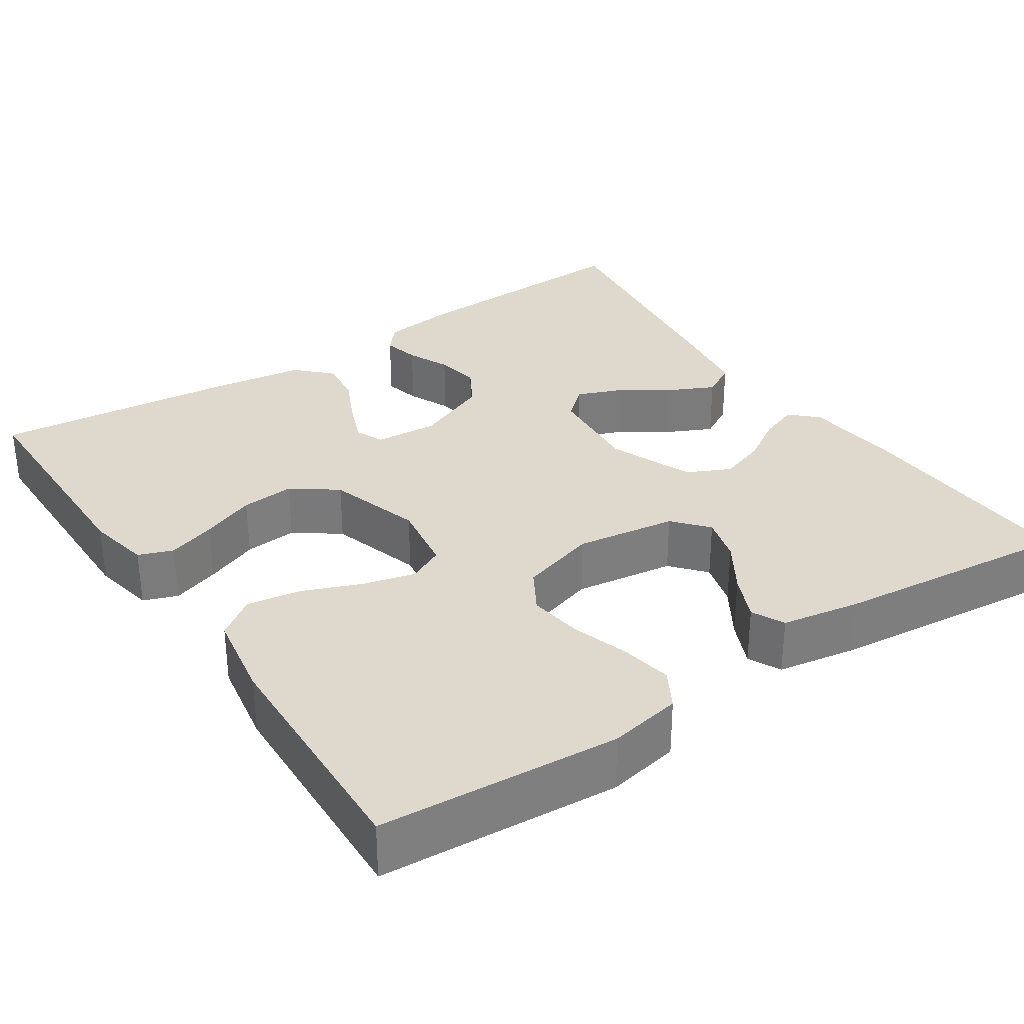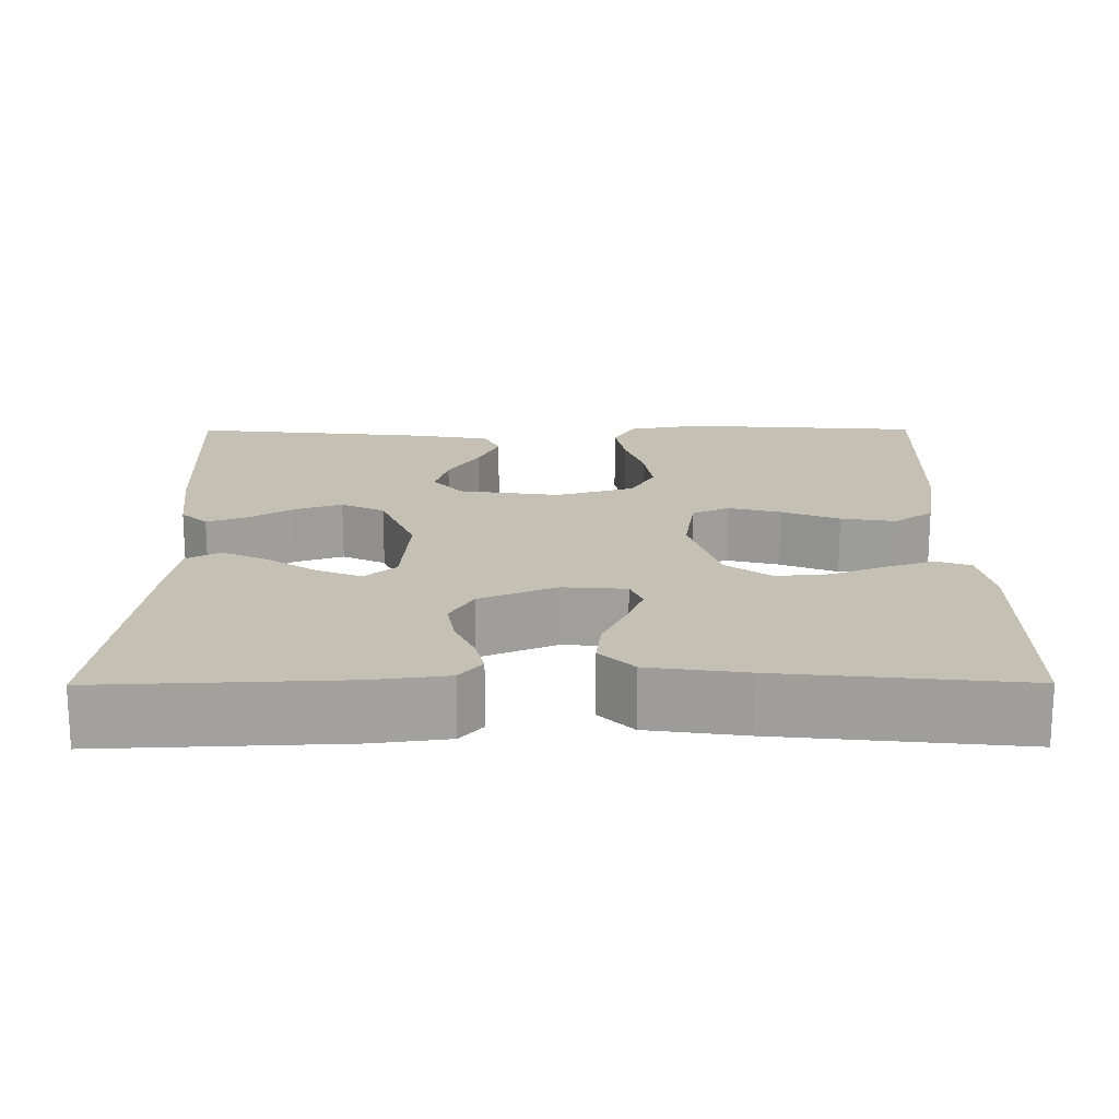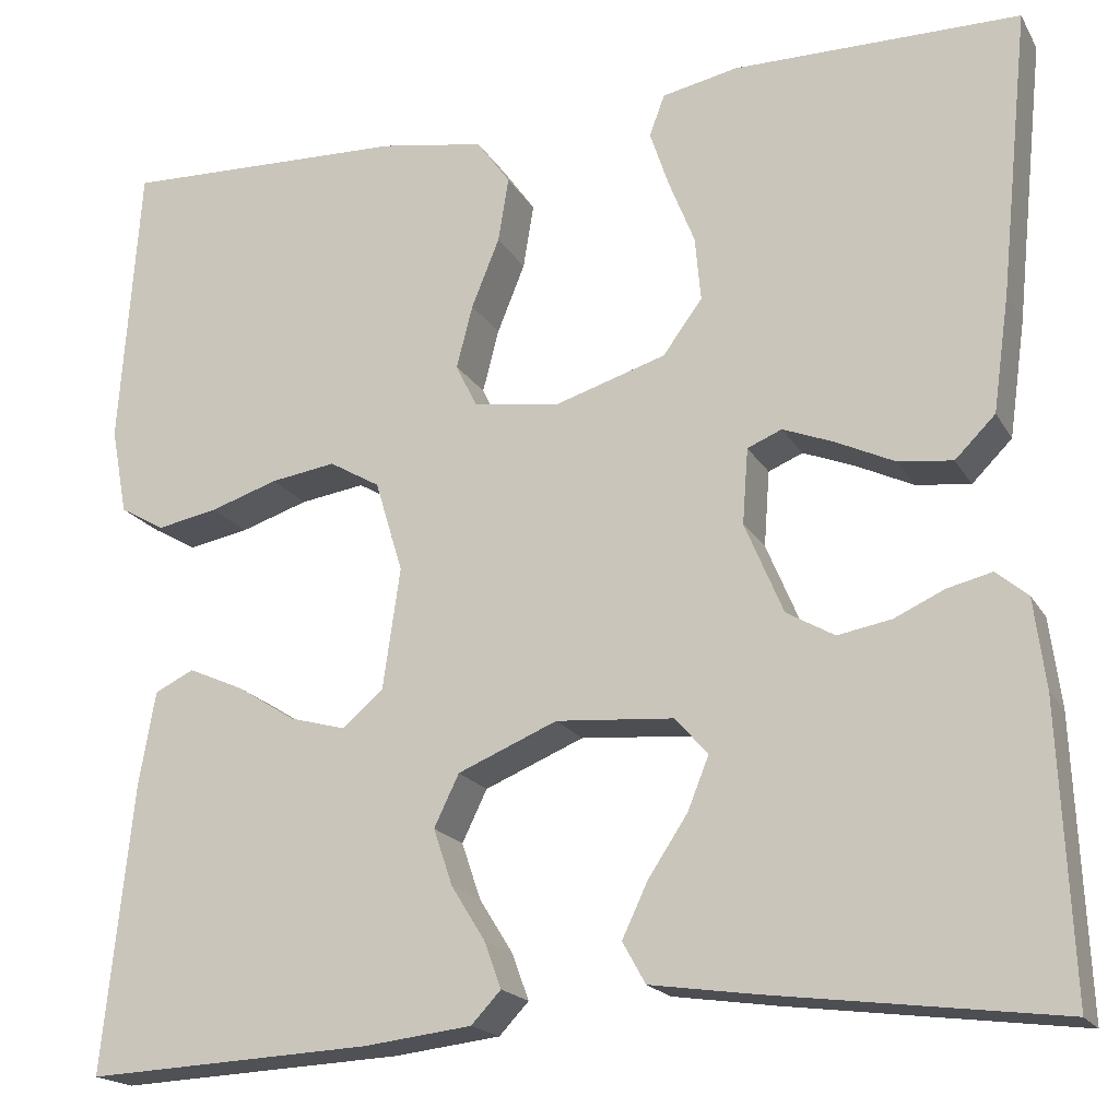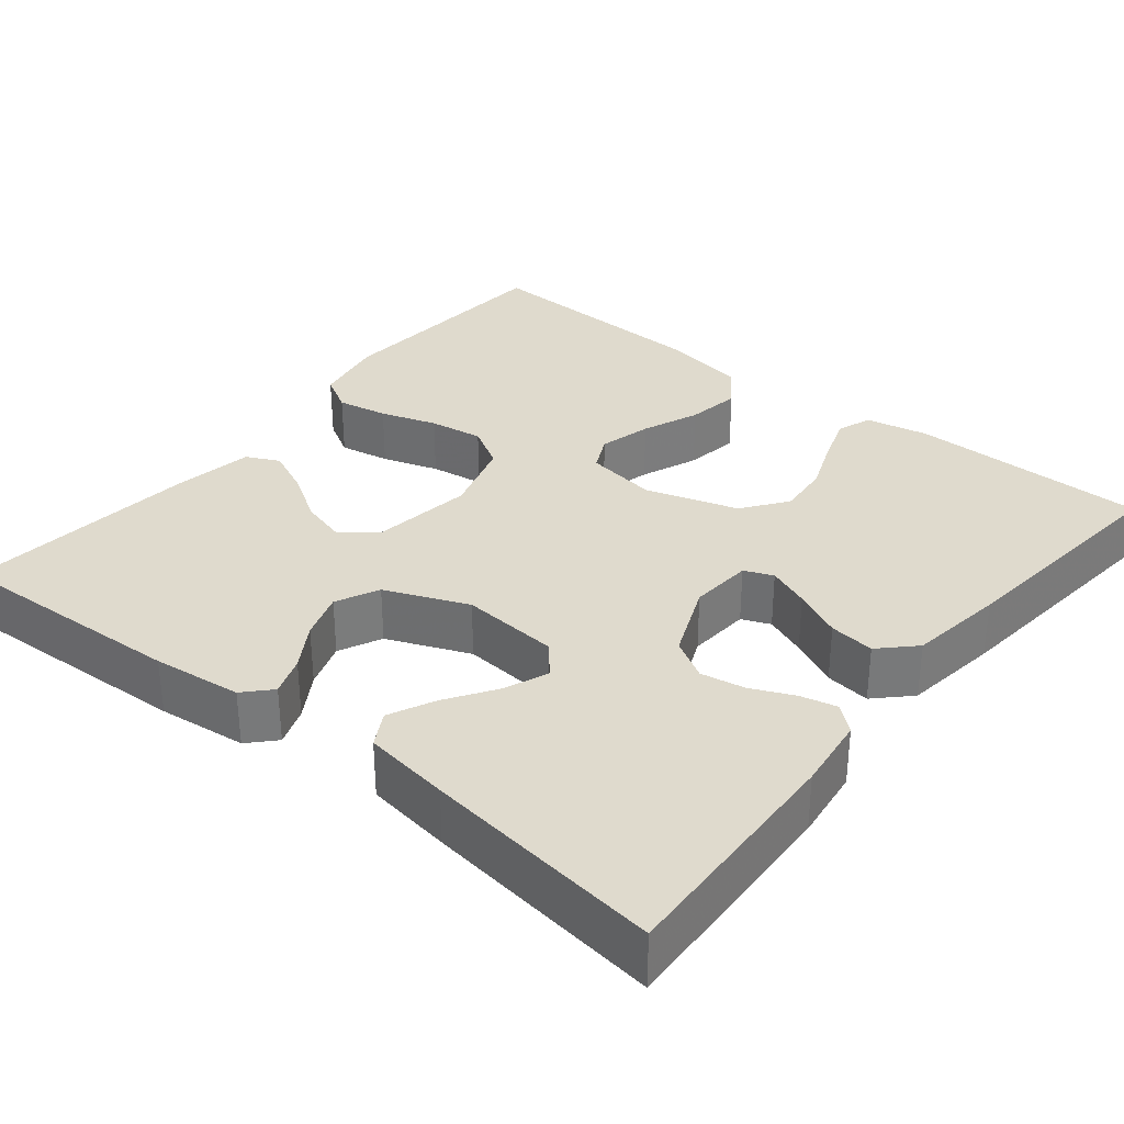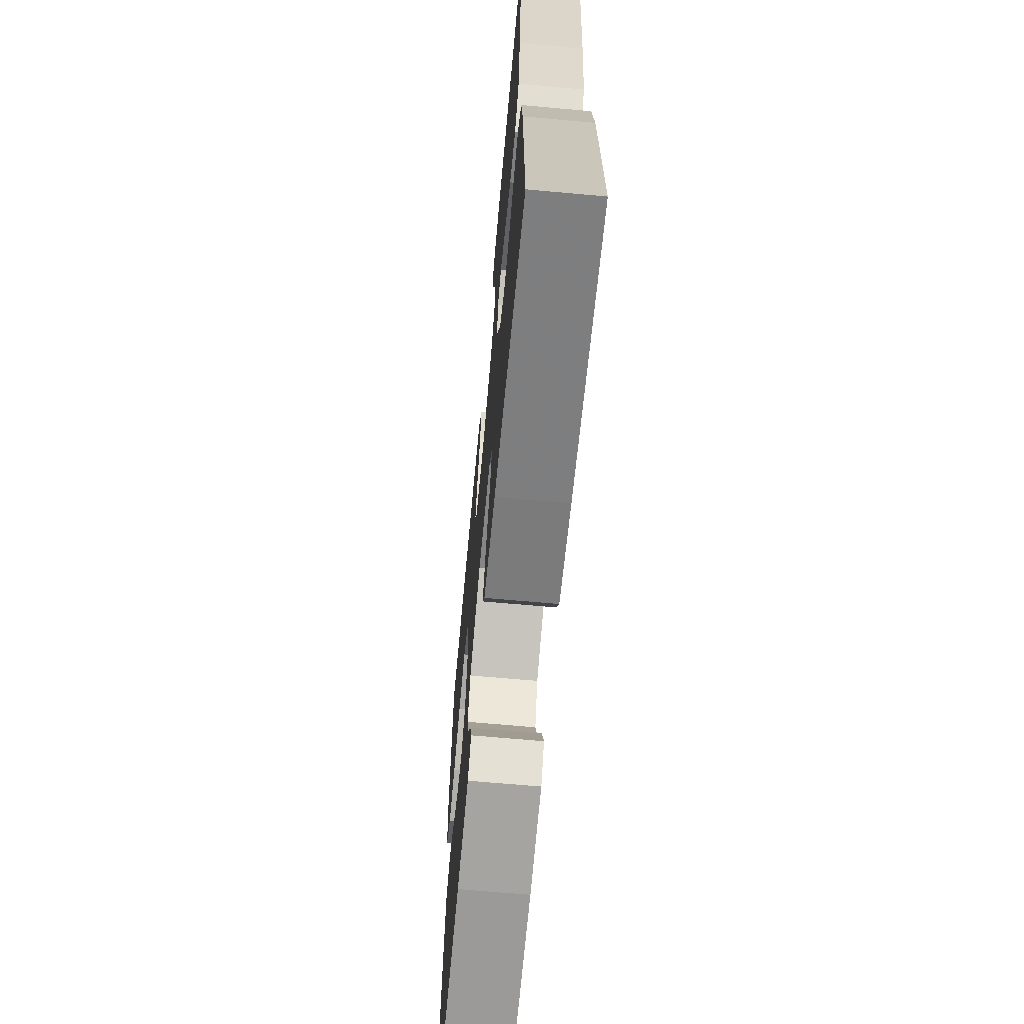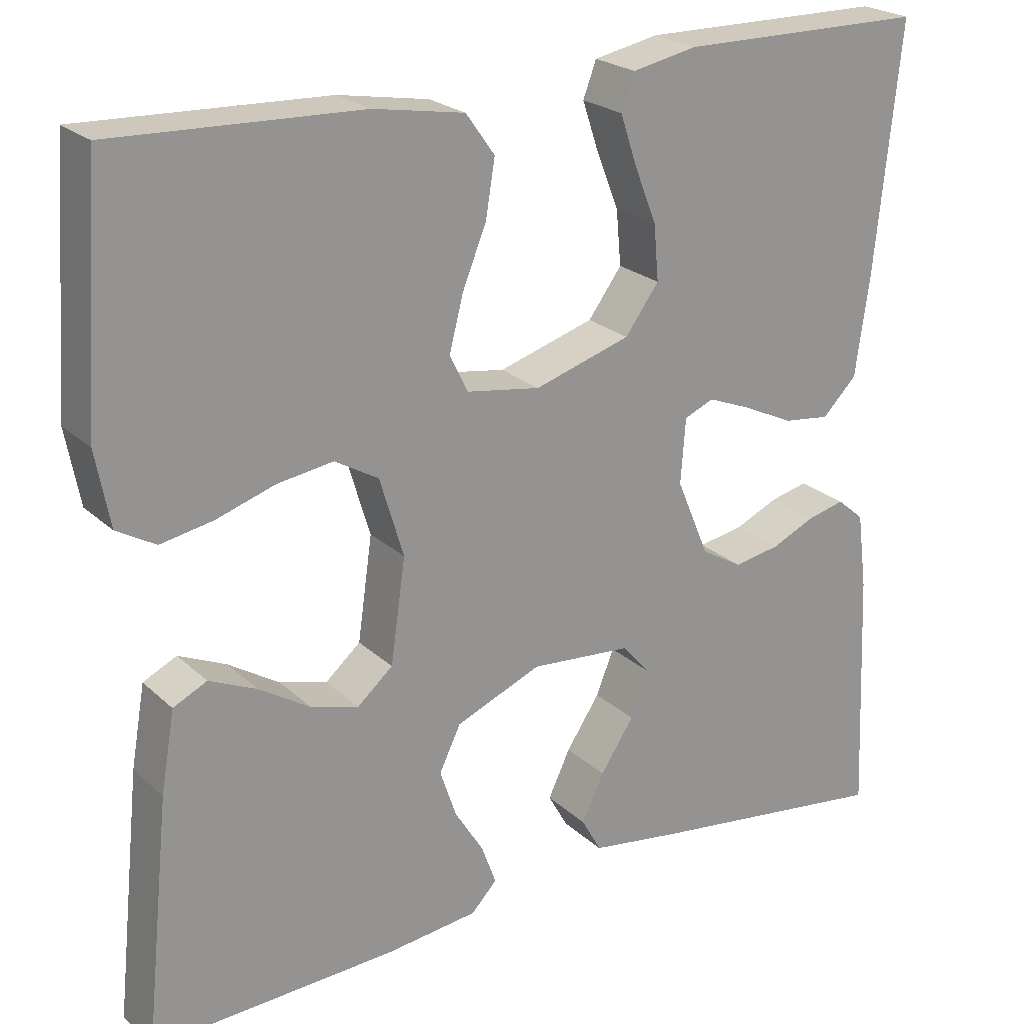
<metadata>
{"format":"obj","ext":"obj","renderer":"f3d","projection":"perspective","resolution":1024,"background":"white","views":[{"elev":31.9,"azim":56.3,"up":"+Y"},{"elev":18.2,"azim":-90.3,"up":"+Y"},{"elev":-18.8,"azim":-158.3,"up":"+Z"},{"elev":32.7,"azim":-141.1,"up":"+Y"},{"elev":-66.8,"azim":-95.2,"up":"+Z"},{"elev":22.9,"azim":146.4,"up":"+Z"}]}
</metadata>
<code>
v 0.5 0.07 -0.5
v 0.2 0.07 -0.486
v 0.088 0.07 -0.473
v 0.057 0.07 -0.44
v 0.075 0.07 -0.391
v 0.11 0.07 -0.335
v 0.13 0.07 -0.276
v 0.104 0.07 -0.222
v 0 0.07 -0.179
v -0.123 0.07 -0.189
v -0.157 0.07 -0.228
v -0.135 0.07 -0.283
v -0.094 0.07 -0.345
v -0.067 0.07 -0.402
v -0.091 0.07 -0.445
v -0.2 0.07 -0.461
v -0.5 0.07 -0.5
v -0.487 0.07 -0.2
v -0.475 0.07 -0.107
v -0.442 0.07 -0.079
v -0.396 0.07 -0.09
v -0.343 0.07 -0.114
v -0.287 0.07 -0.124
v -0.237 0.07 -0.095
v -0.197 0.07 0
v -0.203 0.07 0.079
v -0.239 0.07 0.094
v -0.292 0.07 0.073
v -0.353 0.07 0.044
v -0.41 0.07 0.037
v -0.452 0.07 0.079
v -0.469 0.07 0.2
v -0.5 0.07 0.5
v -0.2 0.07 0.502
v -0.121 0.07 0.486
v -0.105 0.07 0.443
v -0.125 0.07 0.383
v -0.152 0.07 0.315
v -0.158 0.07 0.248
v -0.117 0.07 0.192
v 0 0.07 0.156
v 0.09 0.07 0.17
v 0.112 0.07 0.215
v 0.095 0.07 0.281
v 0.066 0.07 0.353
v 0.055 0.07 0.421
v 0.09 0.07 0.47
v 0.2 0.07 0.489
v 0.5 0.07 0.5
v 0.521 0.07 0.2
v 0.504 0.07 0.109
v 0.457 0.07 0.082
v 0.393 0.07 0.094
v 0.322 0.07 0.117
v 0.254 0.07 0.127
v 0.201 0.07 0.096
v 0.172 0.07 0
v 0.19 0.07 -0.126
v 0.233 0.07 -0.163
v 0.291 0.07 -0.147
v 0.353 0.07 -0.108
v 0.411 0.07 -0.082
v 0.452 0.07 -0.102
v 0.469 0.07 -0.2
v 0.5 0 -0.5
v 0.2 0 -0.486
v 0.088 0 -0.473
v 0.057 0 -0.44
v 0.075 0 -0.391
v 0.11 0 -0.335
v 0.13 0 -0.276
v 0.104 0 -0.222
v 0 0 -0.179
v -0.123 0 -0.189
v -0.157 0 -0.228
v -0.135 0 -0.283
v -0.094 0 -0.345
v -0.067 0 -0.402
v -0.091 0 -0.445
v -0.2 0 -0.461
v -0.5 0 -0.5
v -0.487 0 -0.2
v -0.475 0 -0.107
v -0.442 0 -0.079
v -0.396 0 -0.09
v -0.343 0 -0.114
v -0.287 0 -0.124
v -0.237 0 -0.095
v -0.197 0 0
v -0.203 0 0.079
v -0.239 0 0.094
v -0.292 0 0.073
v -0.353 0 0.044
v -0.41 0 0.037
v -0.452 0 0.079
v -0.469 0 0.2
v -0.5 0 0.5
v -0.2 0 0.502
v -0.121 0 0.486
v -0.105 0 0.443
v -0.125 0 0.383
v -0.152 0 0.315
v -0.158 0 0.248
v -0.117 0 0.192
v 0 0 0.156
v 0.09 0 0.17
v 0.112 0 0.215
v 0.095 0 0.281
v 0.066 0 0.353
v 0.055 0 0.421
v 0.09 0 0.47
v 0.2 0 0.489
v 0.5 0 0.5
v 0.521 0 0.2
v 0.504 0 0.109
v 0.457 0 0.082
v 0.393 0 0.094
v 0.322 0 0.117
v 0.254 0 0.127
v 0.201 0 0.096
v 0.172 0 0
v 0.19 0 -0.126
v 0.233 0 -0.163
v 0.291 0 -0.147
v 0.353 0 -0.108
v 0.411 0 -0.082
v 0.452 0 -0.102
v 0.469 0 -0.2
f 60 61 62 63
f 60 63 64 1
f 51 52 53 54
f 51 54 55
f 50 51 55
f 49 50 55
f 48 49 55 56
f 44 45 46 47
f 43 44 47 48
f 35 36 37 38
f 33 34 35 38
f 33 38 39
f 32 33 39 40
f 28 29 30 31
f 27 28 31 32
f 26 27 32 40
f 19 20 21 22
f 19 22 23
f 18 19 23
f 17 18 23
f 16 17 23 24
f 12 13 14 15
f 11 12 15 16
f 3 4 5 6
f 3 6 7
f 2 3 7
f 59 60 1 2
f 58 59 2 7
f 57 58 7 8
f 43 48 56 57
f 42 43 57 8
f 41 42 8 9
f 25 26 40 41
f 25 41 9 10
f 11 16 24 25
f 10 11 25
f 127 126 125 124
f 65 128 127 124
f 118 117 116 115
f 119 118 115
f 119 115 114
f 119 114 113
f 120 119 113 112
f 111 110 109 108
f 112 111 108 107
f 102 101 100 99
f 102 99 98 97
f 103 102 97
f 104 103 97 96
f 95 94 93 92
f 96 95 92 91
f 104 96 91 90
f 86 85 84 83
f 87 86 83
f 87 83 82
f 87 82 81
f 88 87 81 80
f 79 78 77 76
f 80 79 76 75
f 70 69 68 67
f 71 70 67
f 71 67 66
f 66 65 124 123
f 71 66 123 122
f 72 71 122 121
f 121 120 112 107
f 72 121 107 106
f 73 72 106 105
f 105 104 90 89
f 74 73 105 89
f 89 88 80 75
f 89 75 74
f 1 65 66 2
f 2 66 67 3
f 3 67 68 4
f 4 68 69 5
f 5 69 70 6
f 6 70 71 7
f 7 71 72 8
f 8 72 73 9
f 9 73 74 10
f 10 74 75 11
f 11 75 76 12
f 12 76 77 13
f 13 77 78 14
f 14 78 79 15
f 15 79 80 16
f 16 80 81 17
f 17 81 82 18
f 18 82 83 19
f 19 83 84 20
f 20 84 85 21
f 21 85 86 22
f 22 86 87 23
f 23 87 88 24
f 24 88 89 25
f 25 89 90 26
f 26 90 91 27
f 27 91 92 28
f 28 92 93 29
f 29 93 94 30
f 30 94 95 31
f 31 95 96 32
f 32 96 97 33
f 33 97 98 34
f 34 98 99 35
f 35 99 100 36
f 36 100 101 37
f 37 101 102 38
f 38 102 103 39
f 39 103 104 40
f 40 104 105 41
f 41 105 106 42
f 42 106 107 43
f 43 107 108 44
f 44 108 109 45
f 45 109 110 46
f 46 110 111 47
f 47 111 112 48
f 48 112 113 49
f 49 113 114 50
f 50 114 115 51
f 51 115 116 52
f 52 116 117 53
f 53 117 118 54
f 54 118 119 55
f 55 119 120 56
f 56 120 121 57
f 57 121 122 58
f 58 122 123 59
f 59 123 124 60
f 60 124 125 61
f 61 125 126 62
f 62 126 127 63
f 63 127 128 64
f 64 128 65 1

</code>
